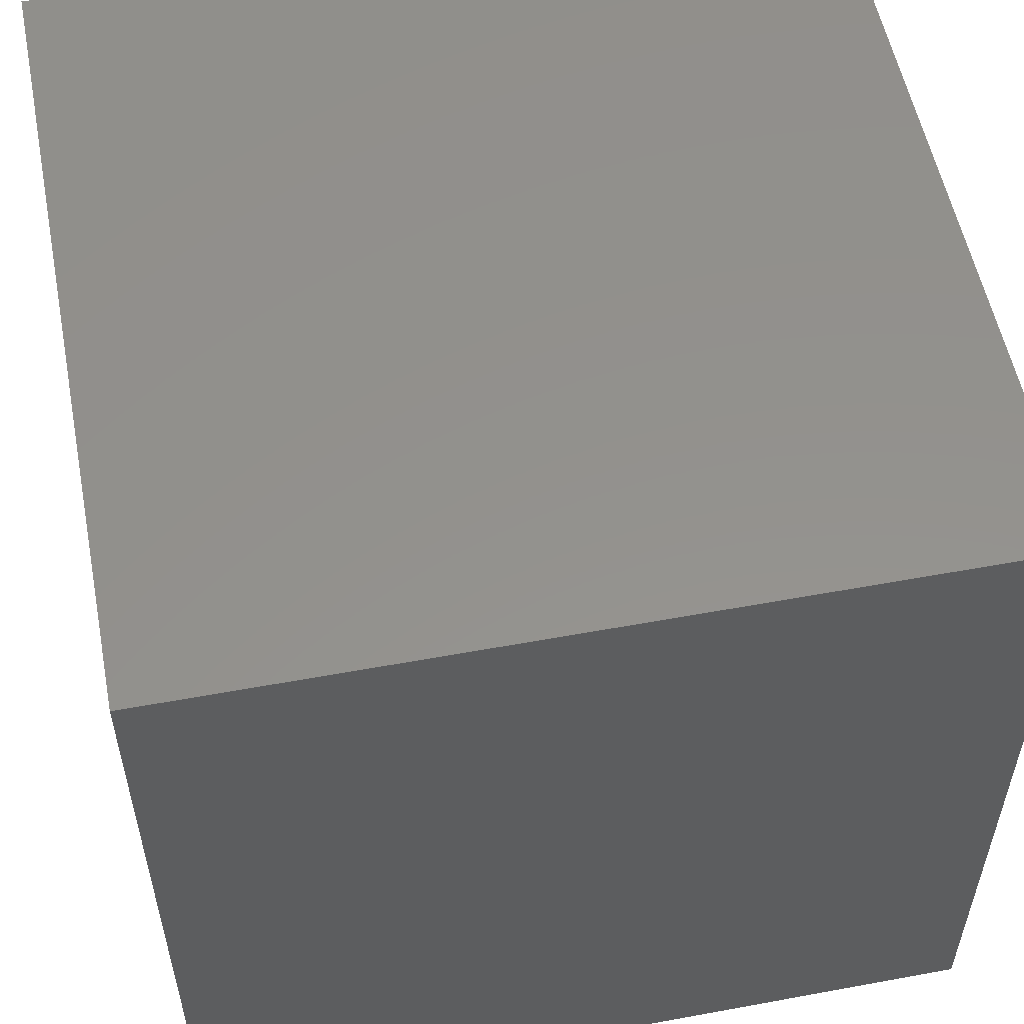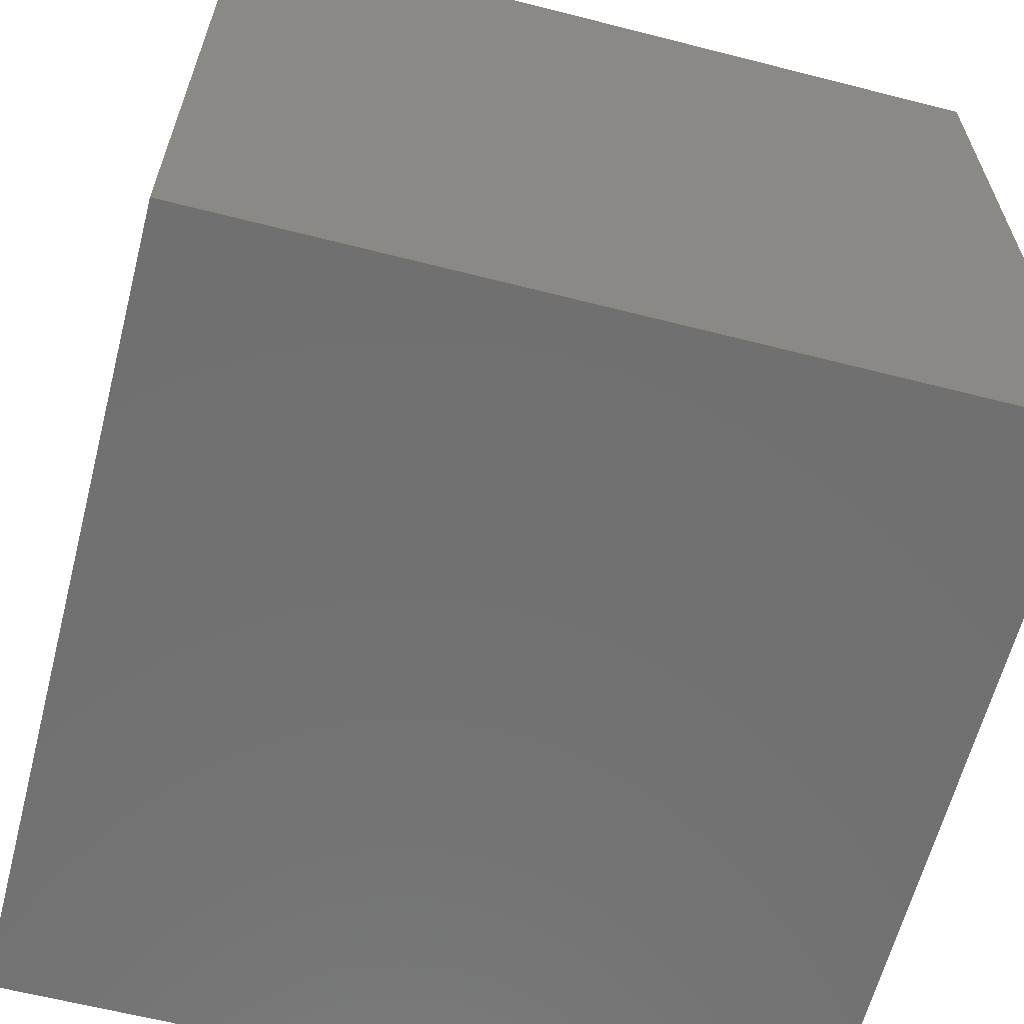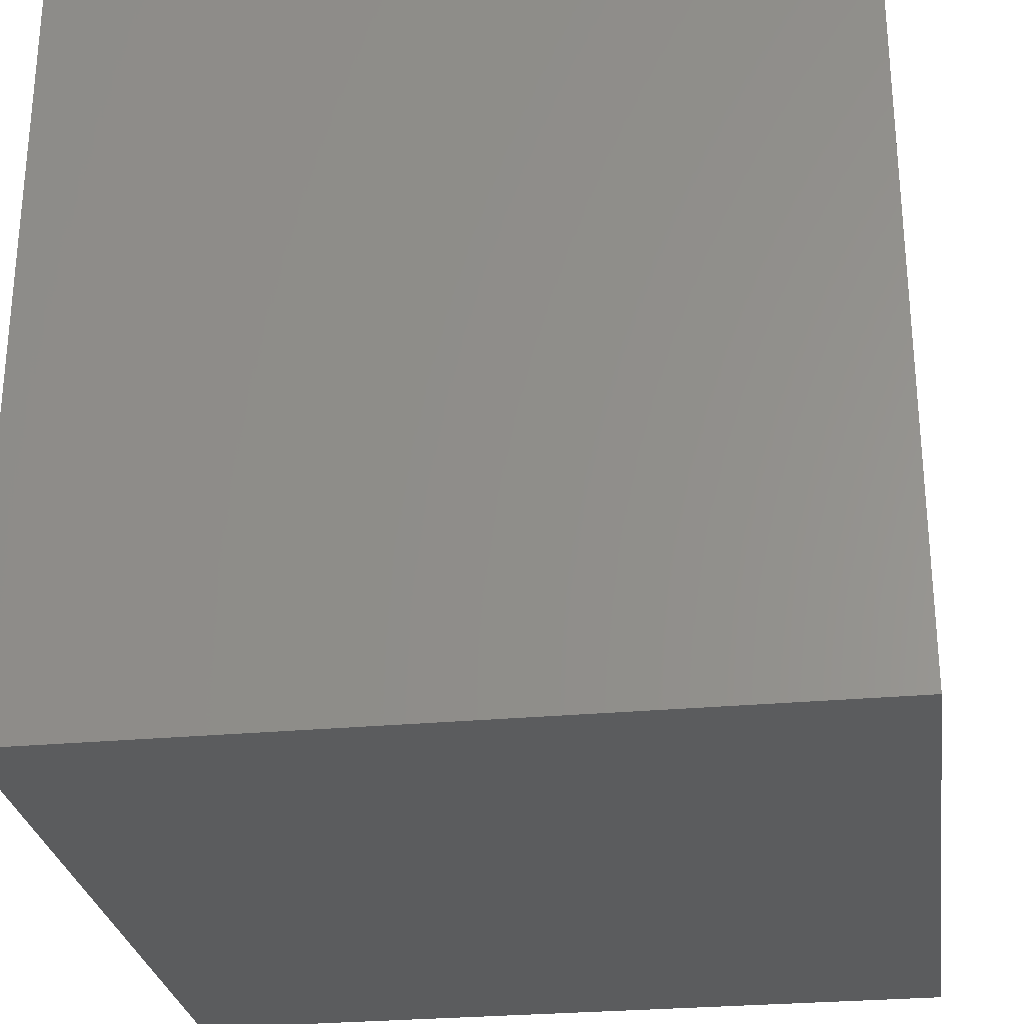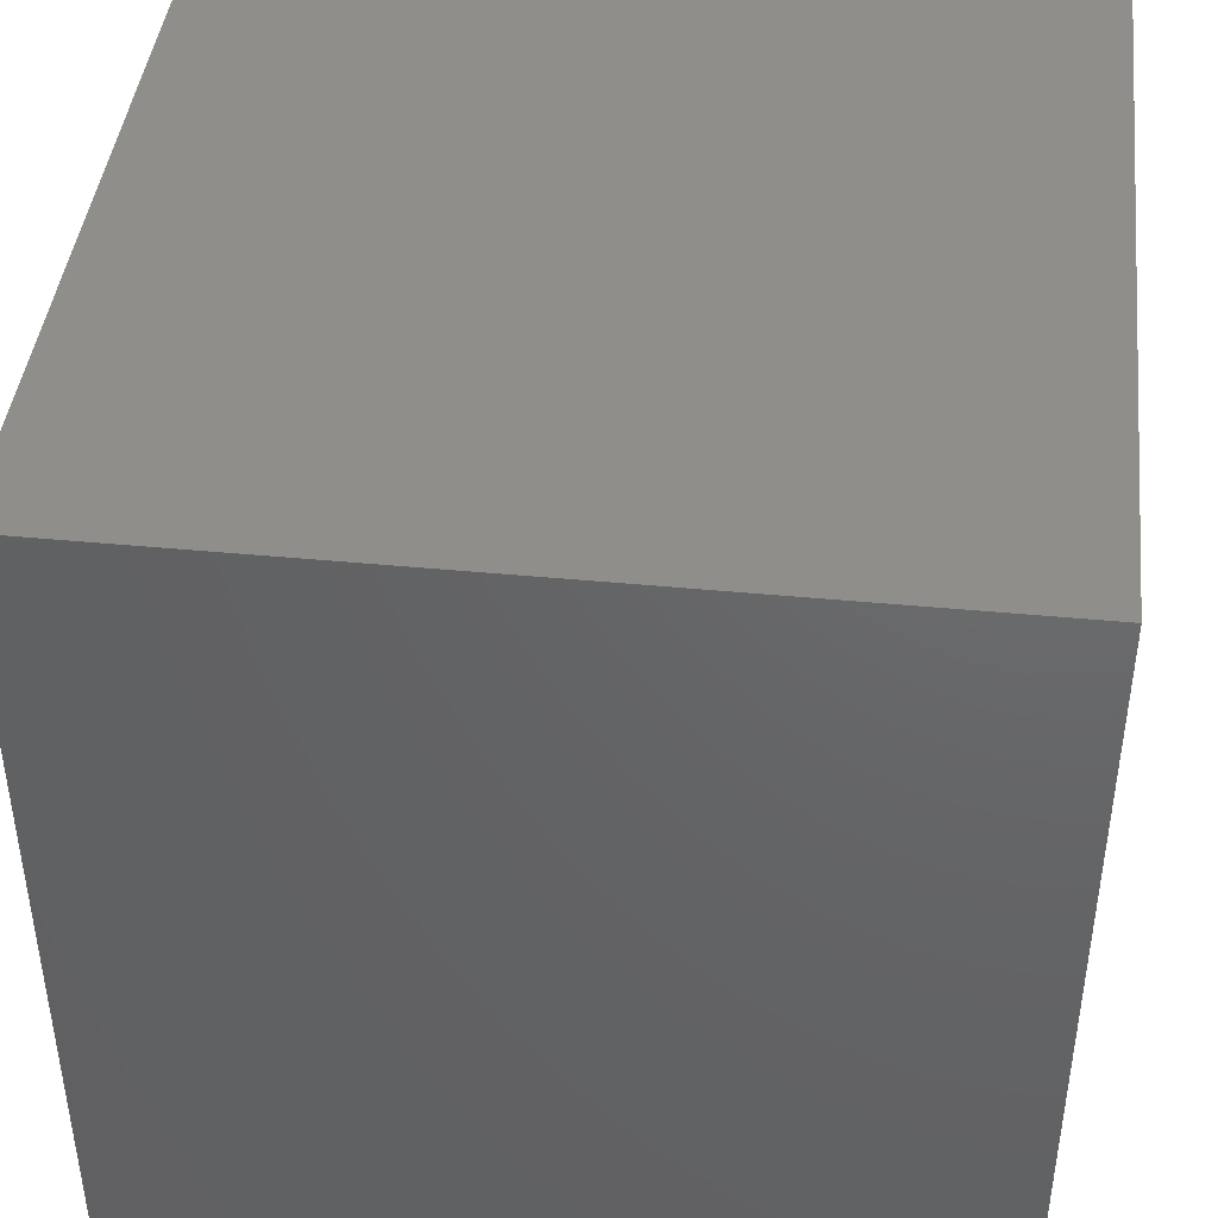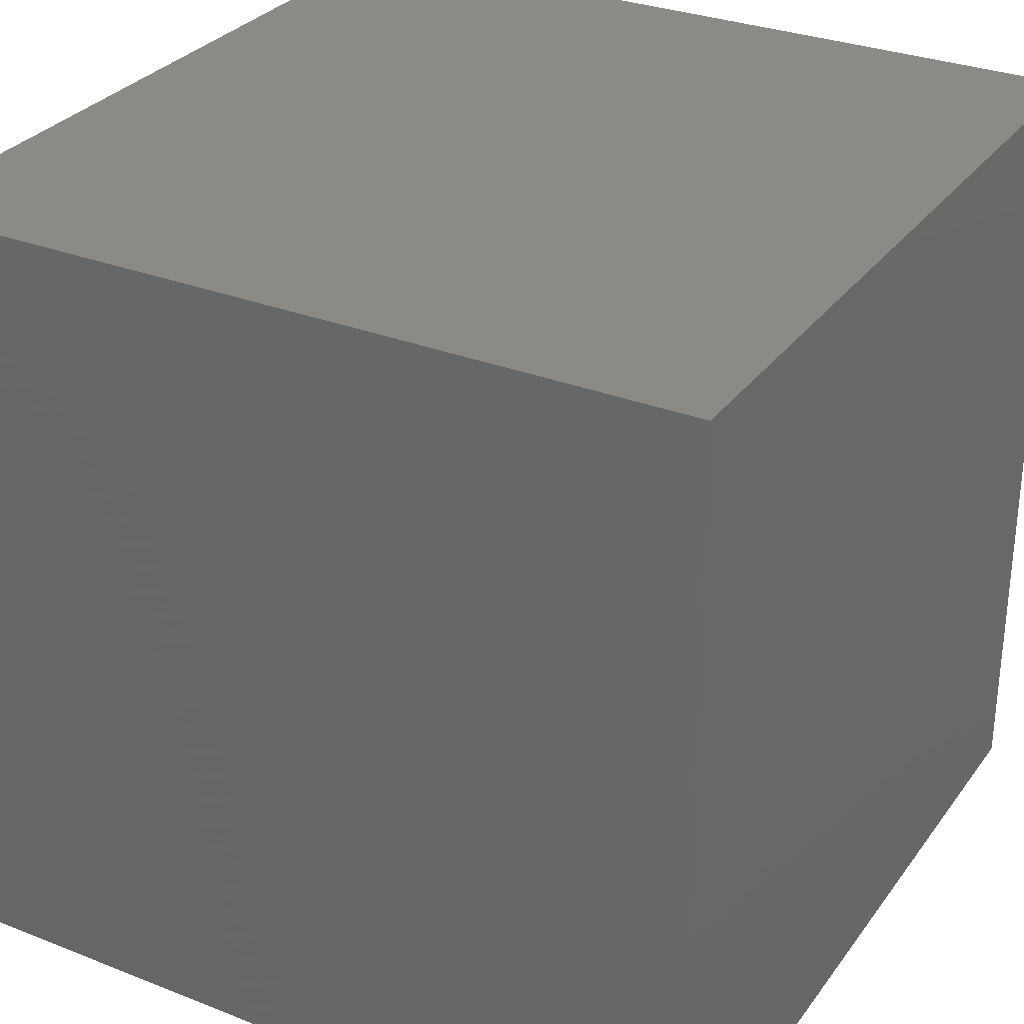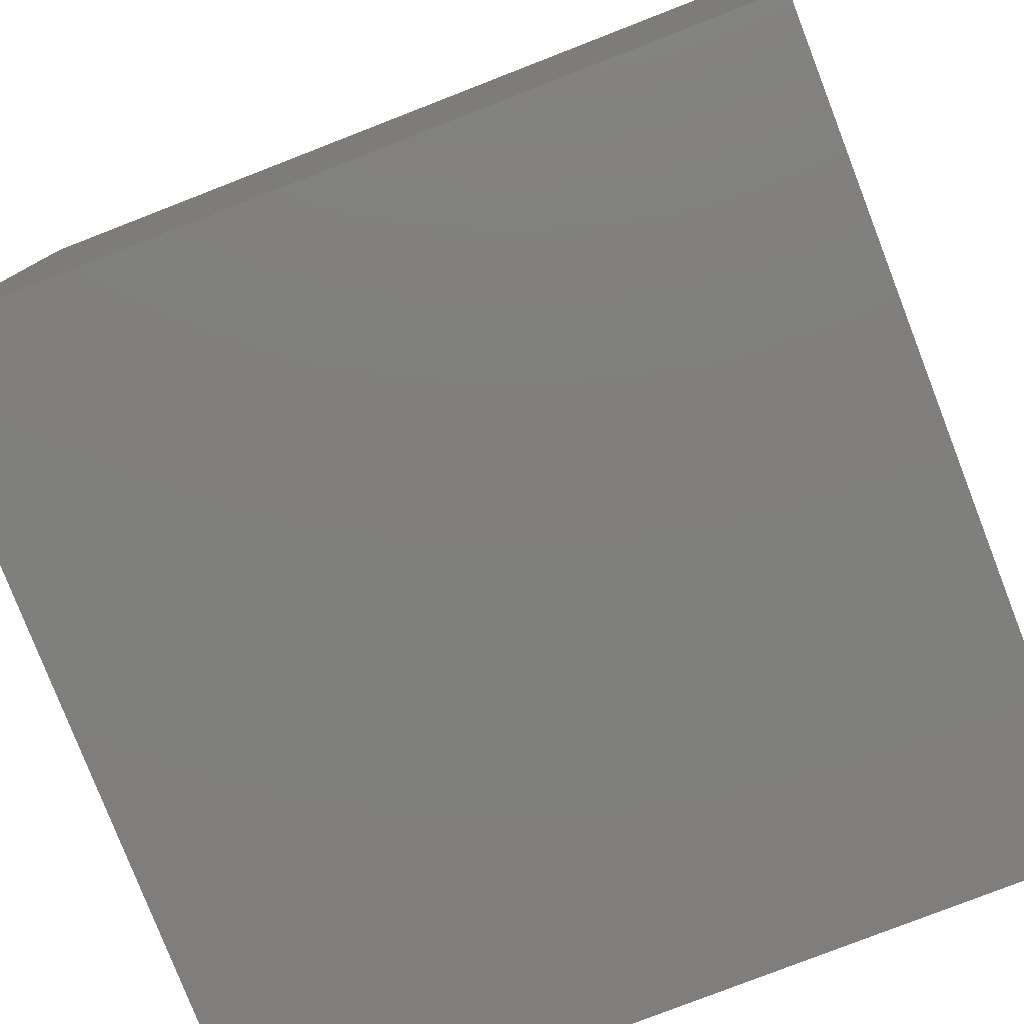
<metadata>
{"format":"stl","ext":"stl","renderer":"f3d","projection":"perspective","resolution":1024,"background":"white","views":[{"elev":55.2,"azim":79.0,"up":"+Z"},{"elev":-62.7,"azim":-14.5,"up":"+Z"},{"elev":-27.7,"azim":-171.9,"up":"+Z"},{"elev":43.0,"azim":-173.5,"up":"+Y"},{"elev":30.4,"azim":119.6,"up":"+Y"},{"elev":-79.1,"azim":-68.8,"up":"+Z"}]}
</metadata>
<code>
# stl→obj: 8 verts, 12 faces
v -4 6 1
v -5 6 1
v -4 5 1
v -5 5 1
v -4 5 0
v -5 5 0
v -4 6 0
v -5 6 0
f 1 2 3
f 3 2 4
f 5 6 7
f 7 6 8
f 4 6 3
f 3 6 5
f 2 8 4
f 4 8 6
f 1 7 2
f 2 7 8
f 3 5 1
f 1 5 7

</code>
